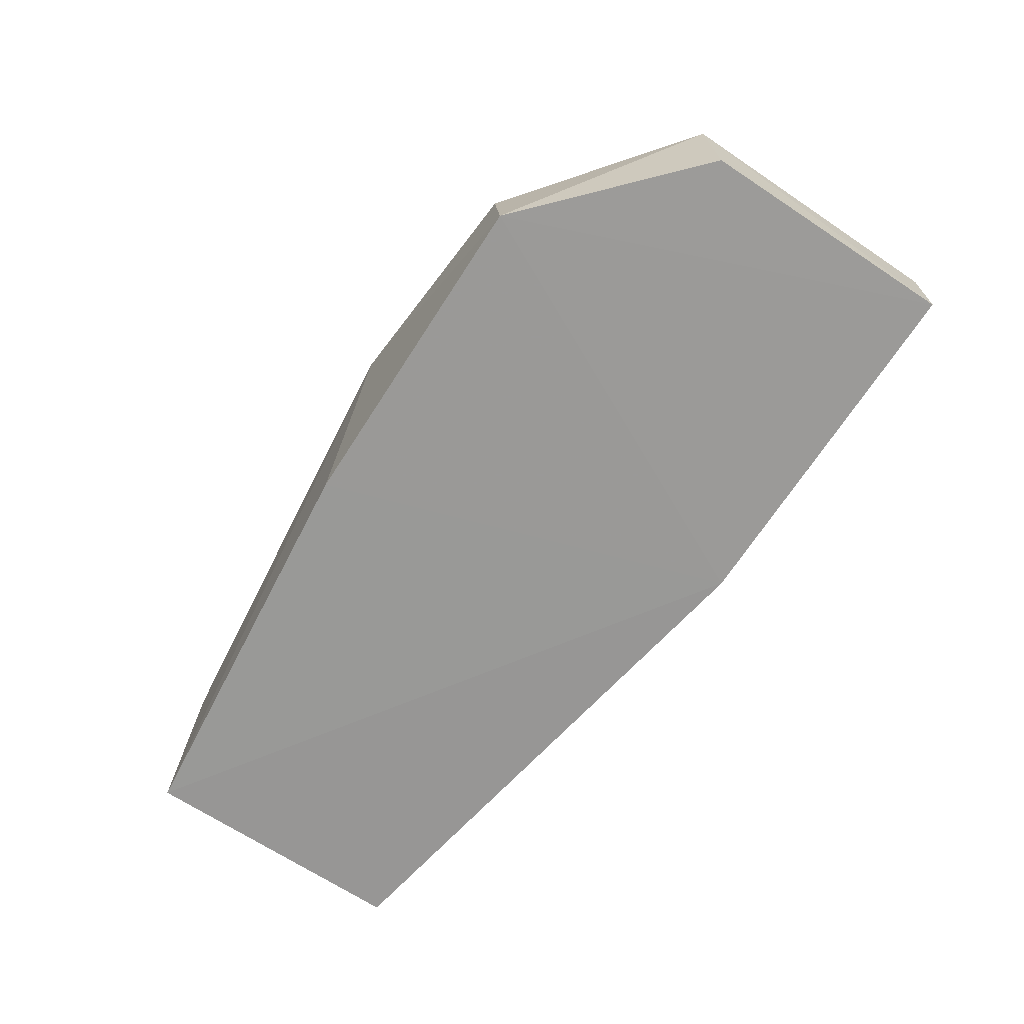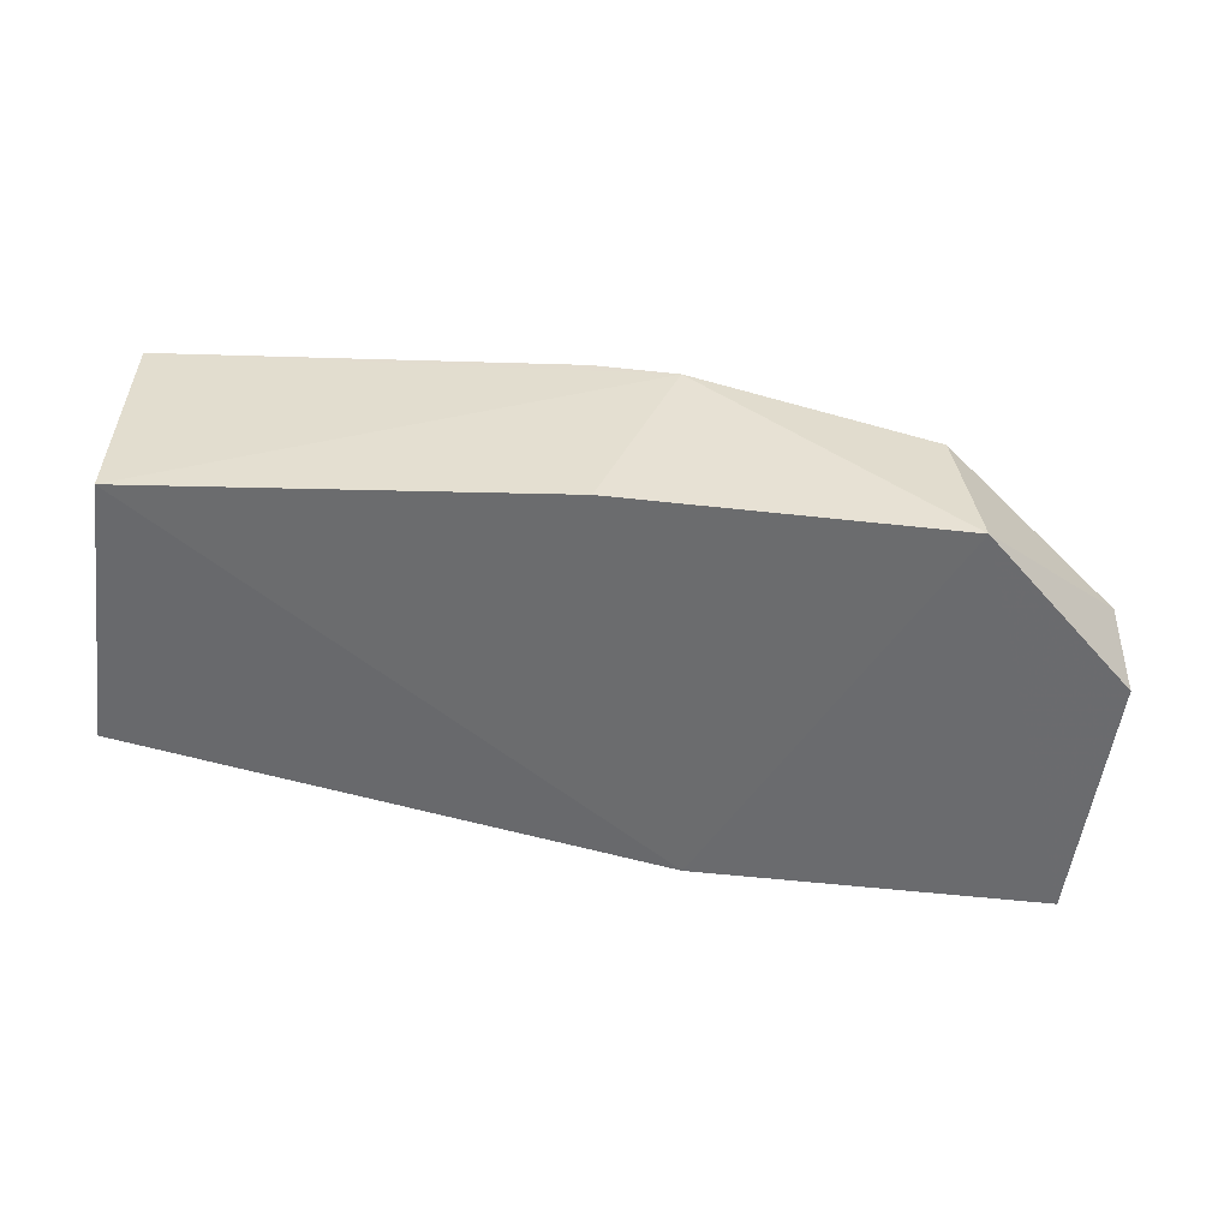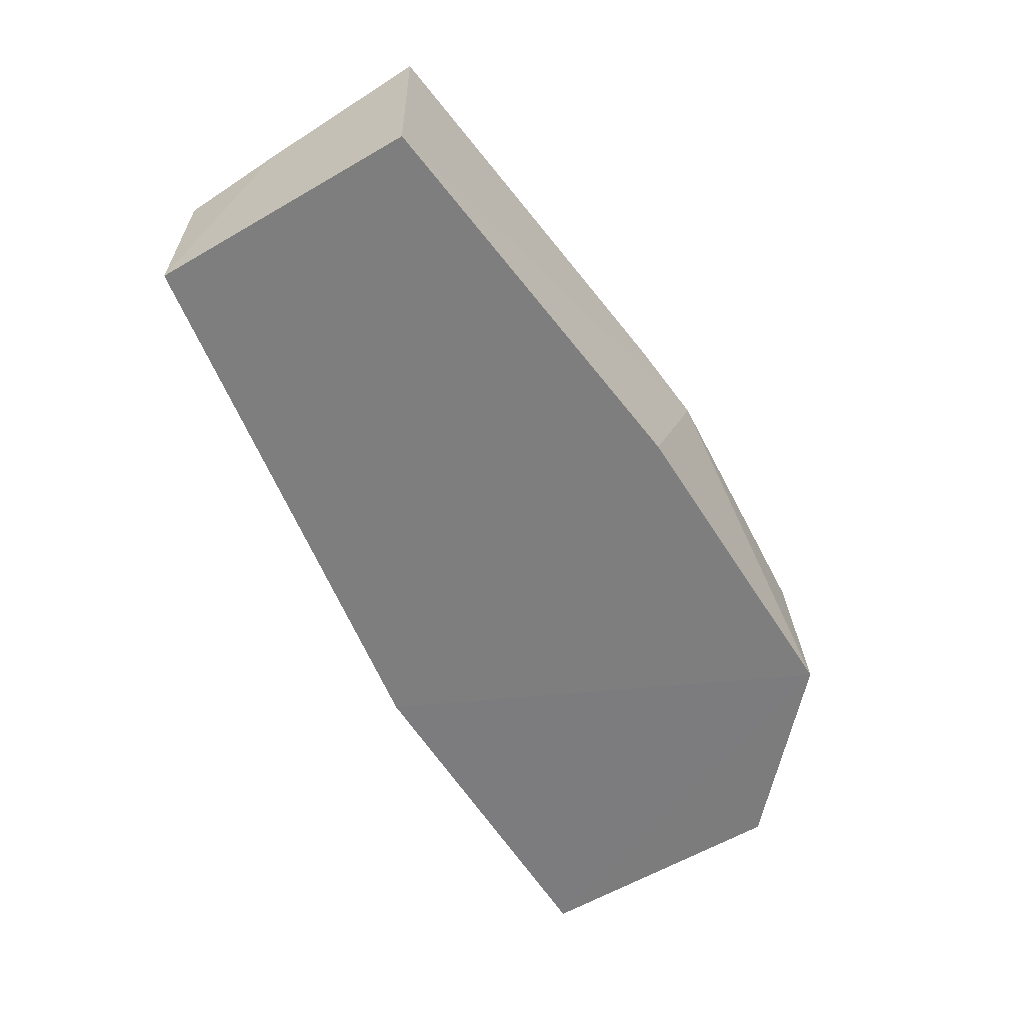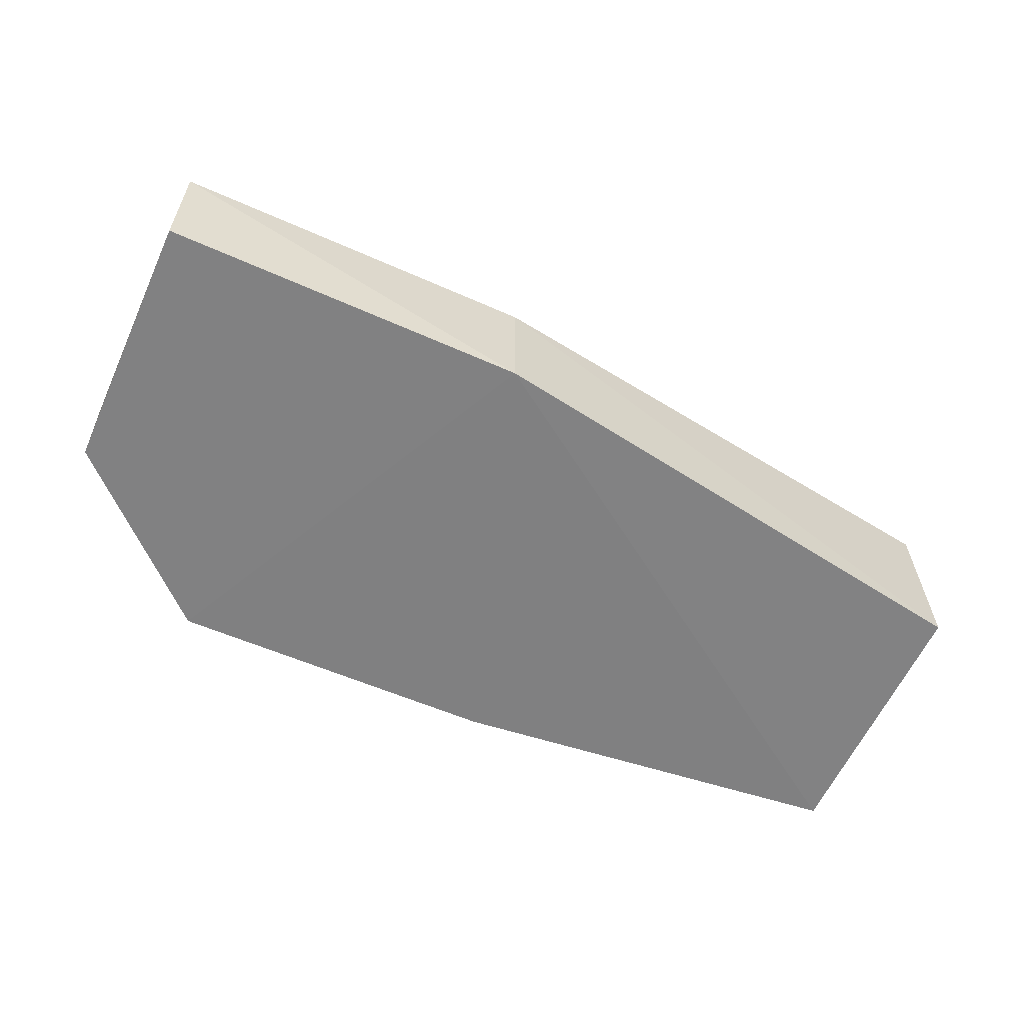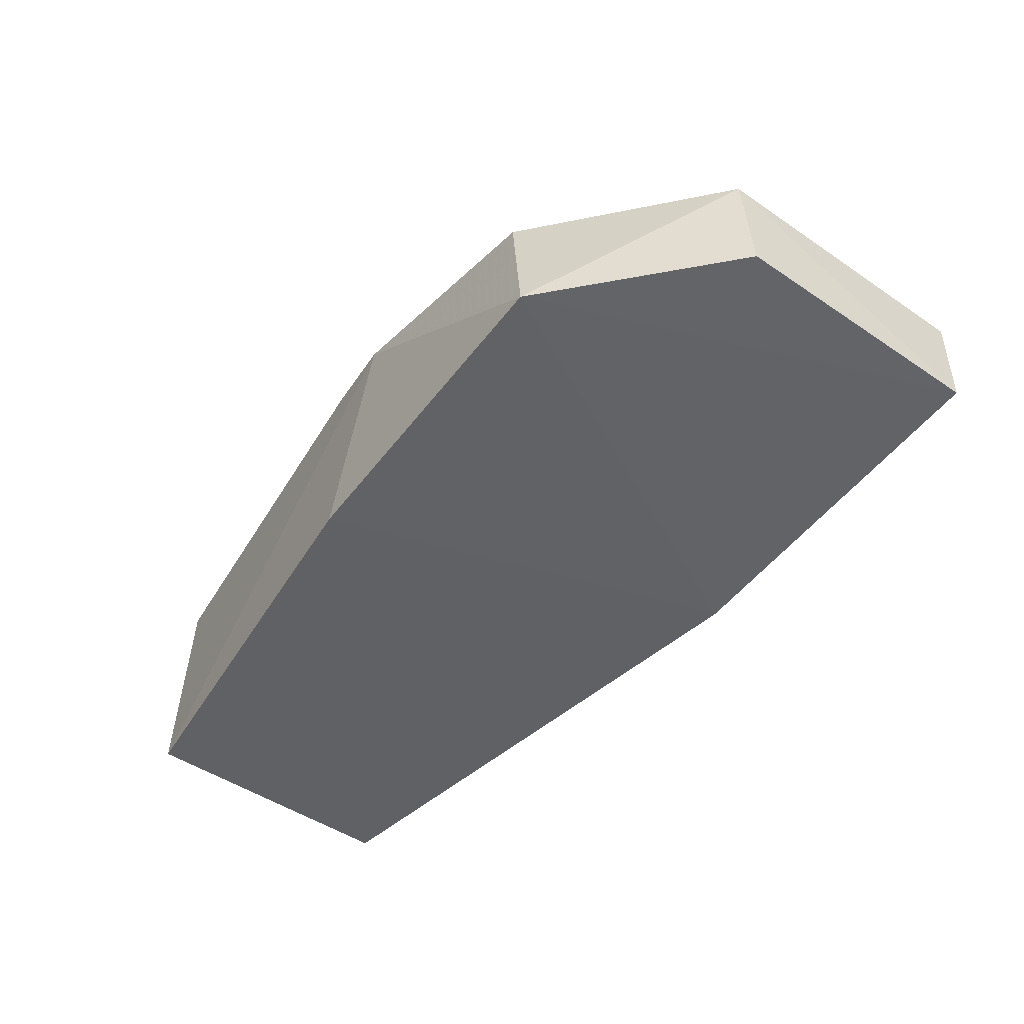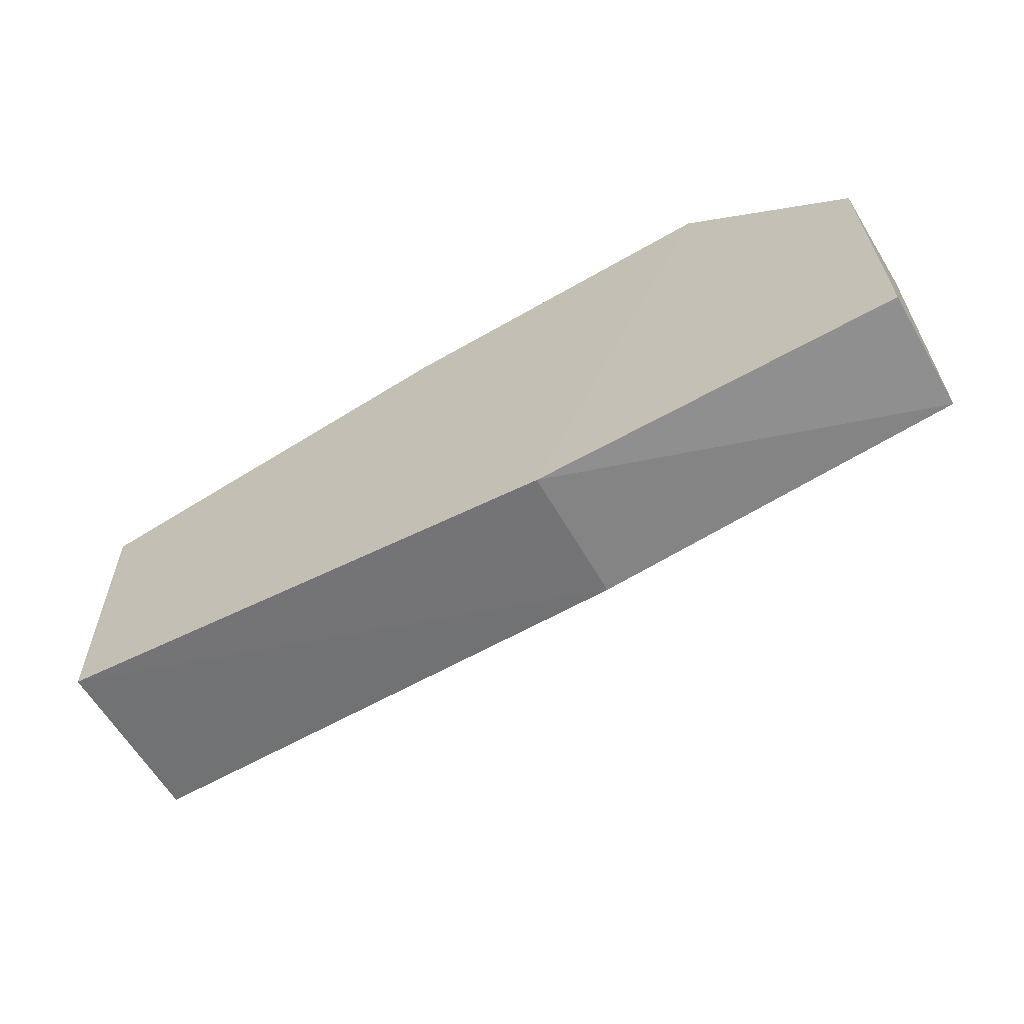
<metadata>
{"format":"obj","ext":"obj","renderer":"f3d","projection":"perspective","resolution":1024,"background":"white","views":[{"elev":-69.3,"azim":-123.7,"up":"+Z"},{"elev":-54.2,"azim":172.5,"up":"+Z"},{"elev":-59.8,"azim":121.4,"up":"+Z"},{"elev":-59.6,"azim":-24.6,"up":"+Z"},{"elev":-50.8,"azim":-126.9,"up":"+Z"},{"elev":-62.1,"azim":-149.9,"up":"+Y"}]}
</metadata>
<code>
v 0.03598 0.02377 0.01972
v 0.03596 0.00141 0.01573
v 0.03592 0.02412 0.0005164
v -0.02594 0.02823 0.0003602
v -0.03972 -0.006752 0.01053
v -0.004579 0.02874 0.01708
v 0.03612 0.00972 0.01692
v 0.03602 0.001207 0.001129
v 0.001916 0.02783 0.0003536
v 0.002212 0.02789 0.0184
v -0.03988 0.01665 0.009903
v -0.009477 -0.006234 0.01195
v -0.03969 -0.006094 0.000964
v -0.02453 0.02792 0.01249
v -0.009493 -0.006217 0.0007015
v -0.03963 0.01576 0.000703
f 5 2 1
f 6 1 3
f 7 1 2
f 7 3 1
f 8 7 2
f 8 3 7
f 9 6 3
f 9 4 6
f 10 6 5
f 10 5 1
f 10 1 6
f 11 5 6
f 12 8 2
f 12 2 5
f 13 5 11
f 14 11 6
f 14 6 4
f 14 4 11
f 15 13 4
f 15 4 9
f 15 9 3
f 15 3 8
f 15 8 12
f 15 12 5
f 15 5 13
f 16 13 11
f 16 11 4
f 16 4 13

</code>
